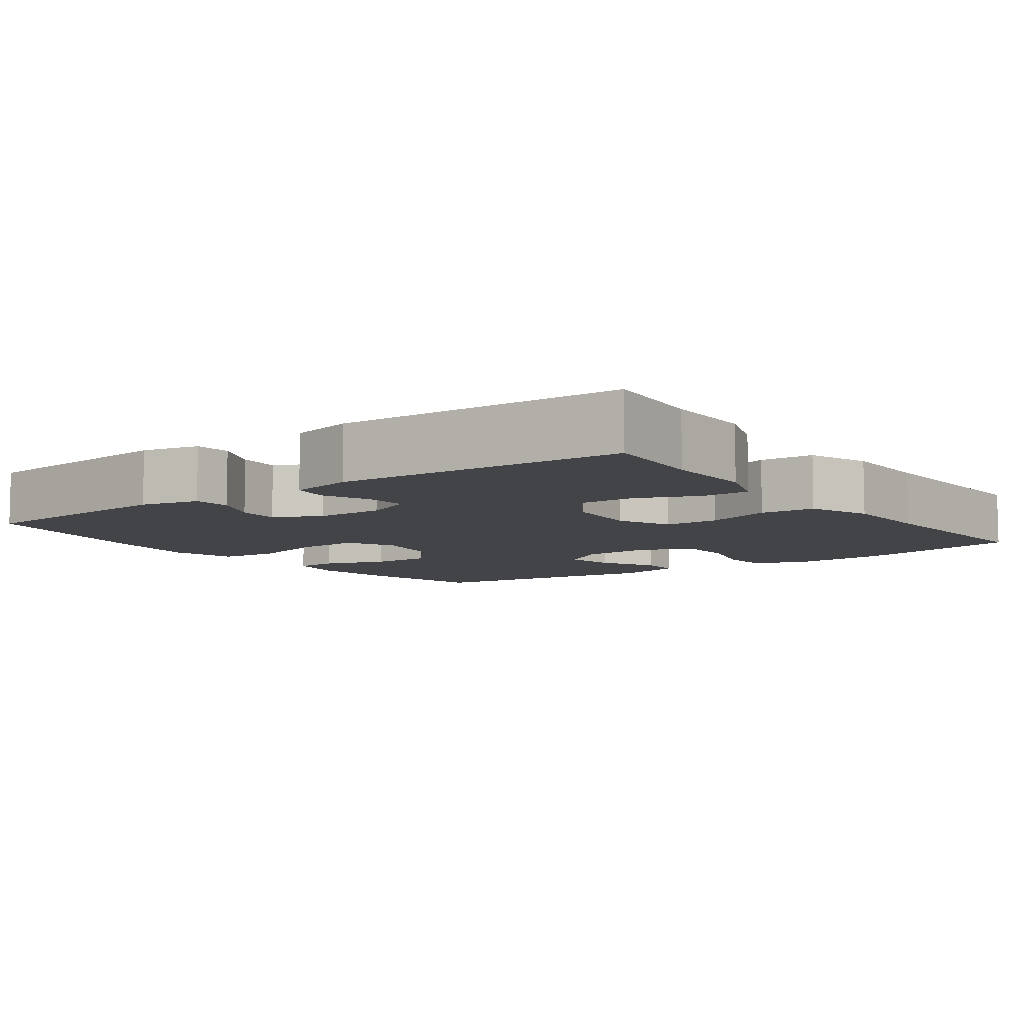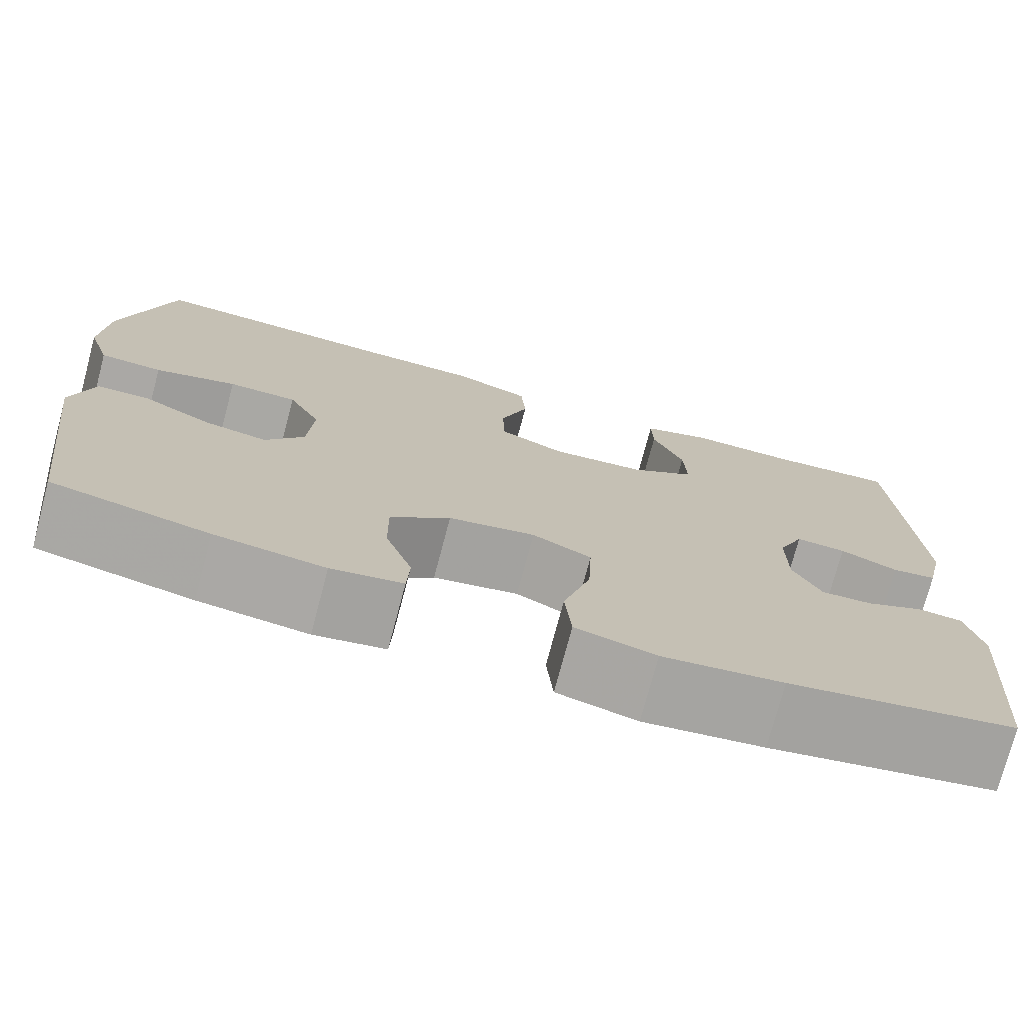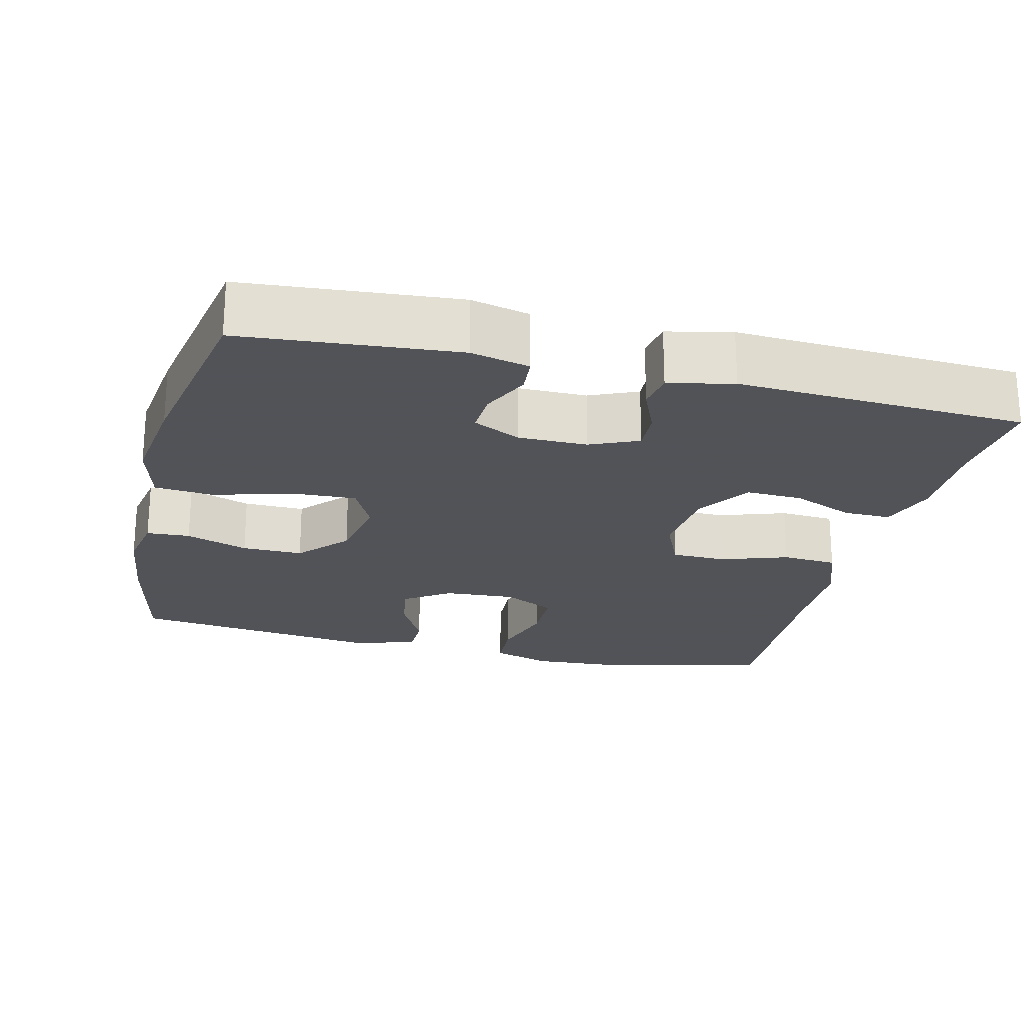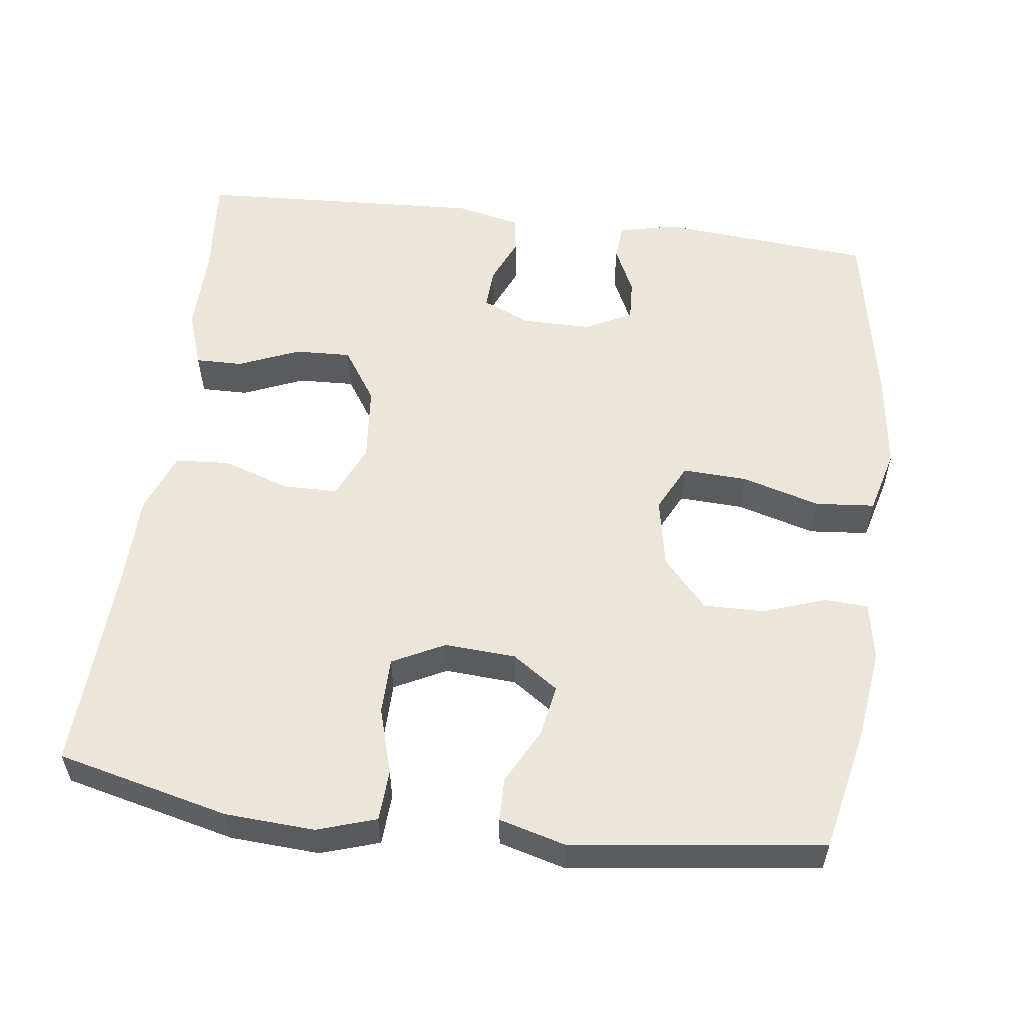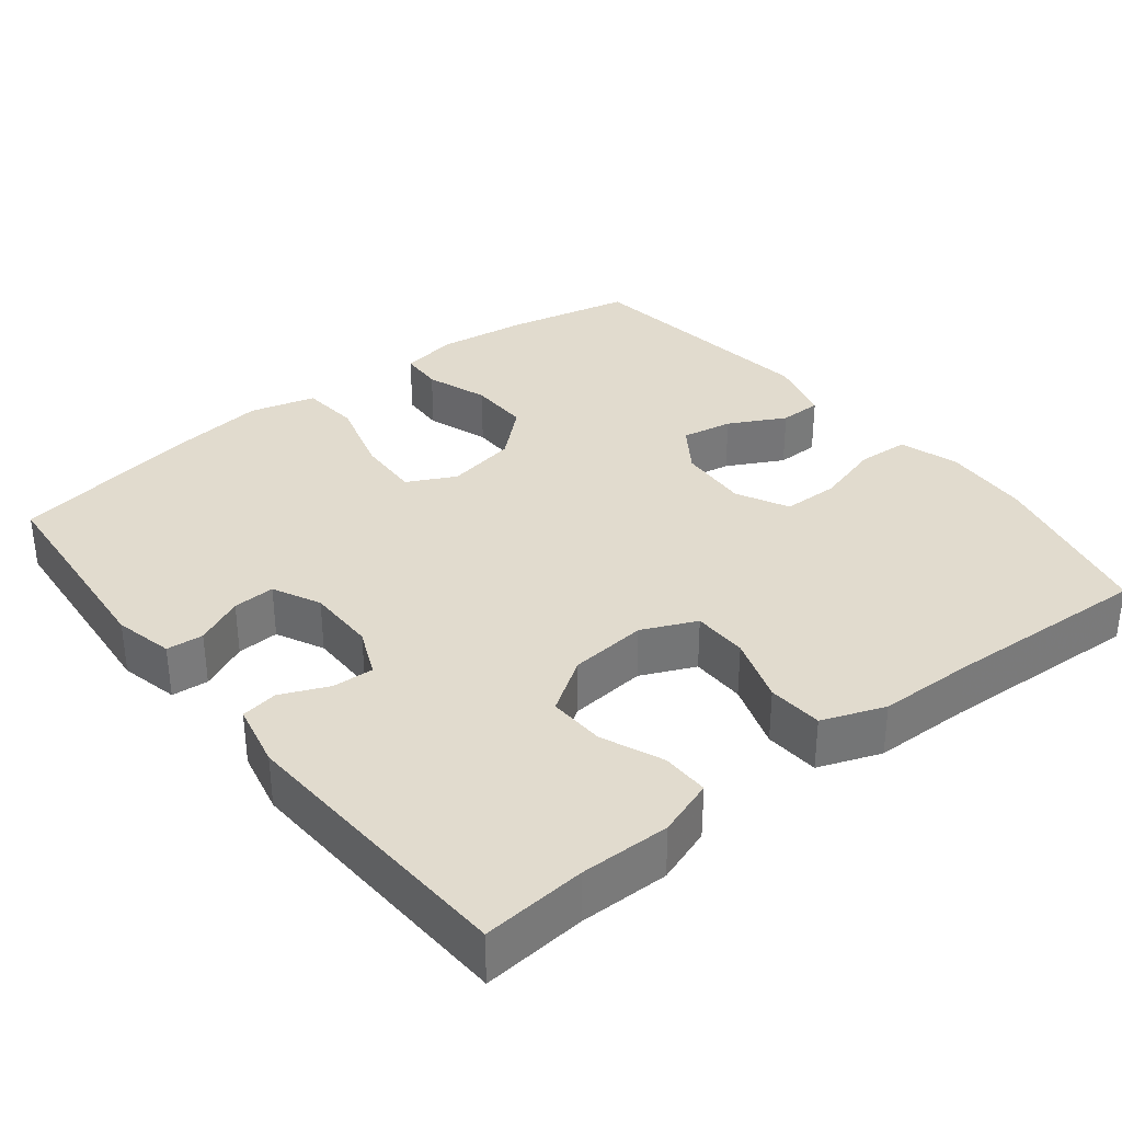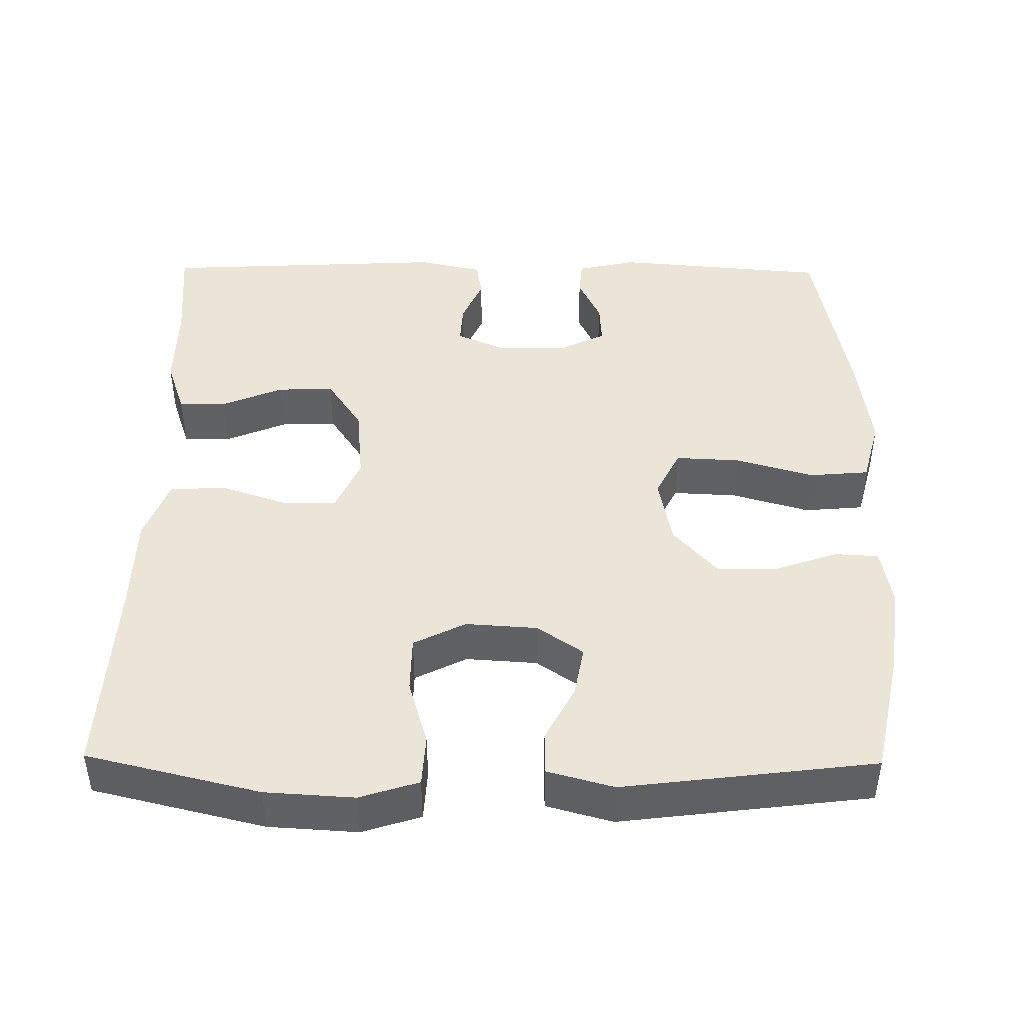
<metadata>
{"format":"obj","ext":"obj","renderer":"f3d","projection":"perspective","resolution":1024,"background":"white","views":[{"elev":-7.7,"azim":-53.7,"up":"+Y"},{"elev":-74.9,"azim":165.1,"up":"+Z"},{"elev":-22.5,"azim":-103.7,"up":"+Y"},{"elev":55.7,"azim":97.3,"up":"+Y"},{"elev":33.9,"azim":-38.3,"up":"+Y"},{"elev":44.2,"azim":90.7,"up":"+Y"}]}
</metadata>
<code>
v 0.5 0.07 -0.5
v 0.331 0.07 -0.536
v 0.213 0.07 -0.551
v 0.136 0.07 -0.537
v 0.133 0.07 -0.479
v 0.162 0.07 -0.396
v 0.163 0.07 -0.315
v 0.098 0.07 -0.257
v 0.004 0.07 -0.239
v -0.06 0.07 -0.271
v -0.056 0.07 -0.357
v -0.026 0.07 -0.461
v -0.033 0.07 -0.54
v -0.12 0.07 -0.563
v -0.251 0.07 -0.546
v -0.5 0.07 -0.5
v -0.524 0.07 -0.215
v -0.506 0.07 -0.137
v -0.457 0.07 -0.133
v -0.393 0.07 -0.163
v -0.337 0.07 -0.166
v -0.306 0.07 -0.103
v -0.306 0.07 -0.011
v -0.334 0.07 0.053
v -0.389 0.07 0.05
v -0.452 0.07 0.023
v -0.501 0.07 0.031
v -0.52 0.07 0.117
v -0.5 0.07 0.5
v -0.363 0.07 0.488
v -0.244 0.07 0.489
v -0.169 0.07 0.463
v -0.17 0.07 0.4
v -0.204 0.07 0.319
v -0.207 0.07 0.244
v -0.136 0.07 0.197
v -0.033 0.07 0.187
v 0.039 0.07 0.219
v 0.04 0.07 0.292
v 0.01 0.07 0.381
v 0.015 0.07 0.454
v 0.098 0.07 0.485
v 0.225 0.07 0.487
v 0.5 0.07 0.5
v 0.555 0.07 0.271
v 0.562 0.07 0.153
v 0.537 0.07 0.075
v 0.469 0.07 0.071
v 0.38 0.07 0.097
v 0.305 0.07 0.096
v 0.27 0.07 0.027
v 0.276 0.07 -0.068
v 0.318 0.07 -0.129
v 0.386 0.07 -0.117
v 0.461 0.07 -0.078
v 0.518 0.07 -0.079
v 0.542 0.07 -0.167
v 0.5 0 -0.5
v 0.331 0 -0.536
v 0.213 0 -0.551
v 0.136 0 -0.537
v 0.133 0 -0.479
v 0.162 0 -0.396
v 0.163 0 -0.315
v 0.098 0 -0.257
v 0.004 0 -0.239
v -0.06 0 -0.271
v -0.056 0 -0.357
v -0.026 0 -0.461
v -0.033 0 -0.54
v -0.12 0 -0.563
v -0.251 0 -0.546
v -0.5 0 -0.5
v -0.524 0 -0.215
v -0.506 0 -0.137
v -0.457 0 -0.133
v -0.393 0 -0.163
v -0.337 0 -0.166
v -0.306 0 -0.103
v -0.306 0 -0.011
v -0.334 0 0.053
v -0.389 0 0.05
v -0.452 0 0.023
v -0.501 0 0.031
v -0.52 0 0.117
v -0.5 0 0.5
v -0.363 0 0.488
v -0.244 0 0.489
v -0.169 0 0.463
v -0.17 0 0.4
v -0.204 0 0.319
v -0.207 0 0.244
v -0.136 0 0.197
v -0.033 0 0.187
v 0.039 0 0.219
v 0.04 0 0.292
v 0.01 0 0.381
v 0.015 0 0.454
v 0.098 0 0.485
v 0.225 0 0.487
v 0.5 0 0.5
v 0.555 0 0.271
v 0.562 0 0.153
v 0.537 0 0.075
v 0.469 0 0.071
v 0.38 0 0.097
v 0.305 0 0.096
v 0.27 0 0.027
v 0.276 0 -0.068
v 0.318 0 -0.129
v 0.386 0 -0.117
v 0.461 0 -0.078
v 0.518 0 -0.079
v 0.542 0 -0.167
f 54 55 56 57
f 53 54 57 1
f 52 53 1 2
f 46 47 48 49
f 46 49 50
f 43 44 45 46
f 43 46 50
f 42 43 50 51
f 39 40 41 42
f 38 39 42 51
f 31 32 33 34
f 30 31 34 35
f 29 30 35
f 28 29 35
f 25 26 27 28
f 24 25 28 35
f 23 24 35 36
f 17 18 19 20
f 17 20 21
f 16 17 21
f 15 16 21 22
f 11 12 13 14
f 10 11 14 15
f 3 4 5 6
f 52 2 3 6
f 52 6 7
f 37 38 51 52
f 37 52 7 8
f 36 37 8 9
f 23 36 9 10
f 10 15 22 23
f 114 113 112 111
f 58 114 111 110
f 59 58 110 109
f 106 105 104 103
f 107 106 103
f 103 102 101 100
f 107 103 100
f 108 107 100 99
f 99 98 97 96
f 108 99 96 95
f 91 90 89 88
f 92 91 88 87
f 92 87 86
f 92 86 85
f 85 84 83 82
f 92 85 82 81
f 93 92 81 80
f 77 76 75 74
f 78 77 74
f 78 74 73
f 79 78 73 72
f 71 70 69 68
f 72 71 68 67
f 63 62 61 60
f 63 60 59 109
f 64 63 109
f 109 108 95 94
f 65 64 109 94
f 66 65 94 93
f 67 66 93 80
f 80 79 72 67
f 1 58 59 2
f 2 59 60 3
f 3 60 61 4
f 4 61 62 5
f 5 62 63 6
f 6 63 64 7
f 7 64 65 8
f 8 65 66 9
f 9 66 67 10
f 10 67 68 11
f 11 68 69 12
f 12 69 70 13
f 13 70 71 14
f 14 71 72 15
f 15 72 73 16
f 16 73 74 17
f 17 74 75 18
f 18 75 76 19
f 19 76 77 20
f 20 77 78 21
f 21 78 79 22
f 22 79 80 23
f 23 80 81 24
f 24 81 82 25
f 25 82 83 26
f 26 83 84 27
f 27 84 85 28
f 28 85 86 29
f 29 86 87 30
f 30 87 88 31
f 31 88 89 32
f 32 89 90 33
f 33 90 91 34
f 34 91 92 35
f 35 92 93 36
f 36 93 94 37
f 37 94 95 38
f 38 95 96 39
f 39 96 97 40
f 40 97 98 41
f 41 98 99 42
f 42 99 100 43
f 43 100 101 44
f 44 101 102 45
f 45 102 103 46
f 46 103 104 47
f 47 104 105 48
f 48 105 106 49
f 49 106 107 50
f 50 107 108 51
f 51 108 109 52
f 52 109 110 53
f 53 110 111 54
f 54 111 112 55
f 55 112 113 56
f 56 113 114 57
f 57 114 58 1

</code>
